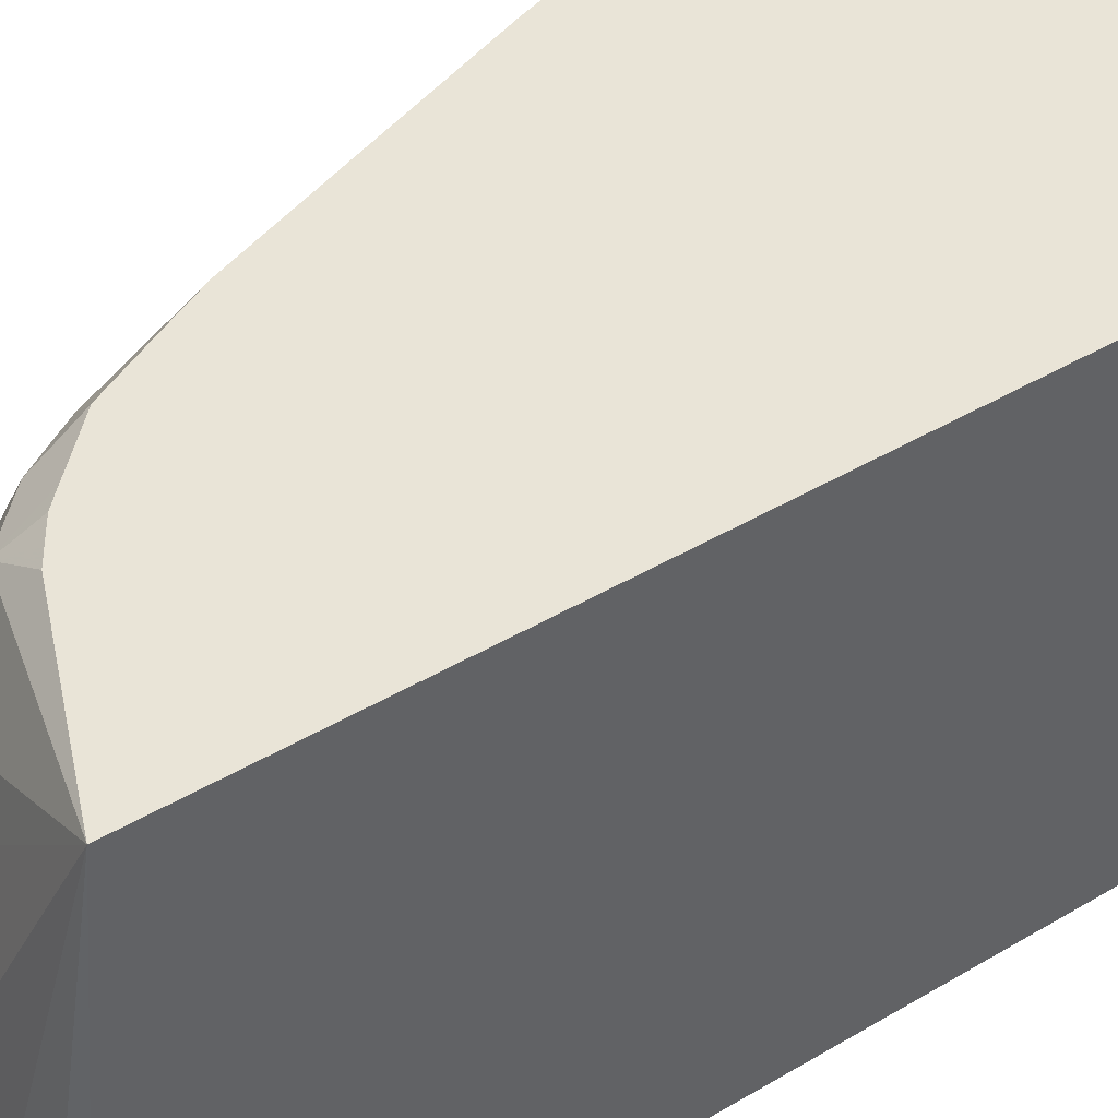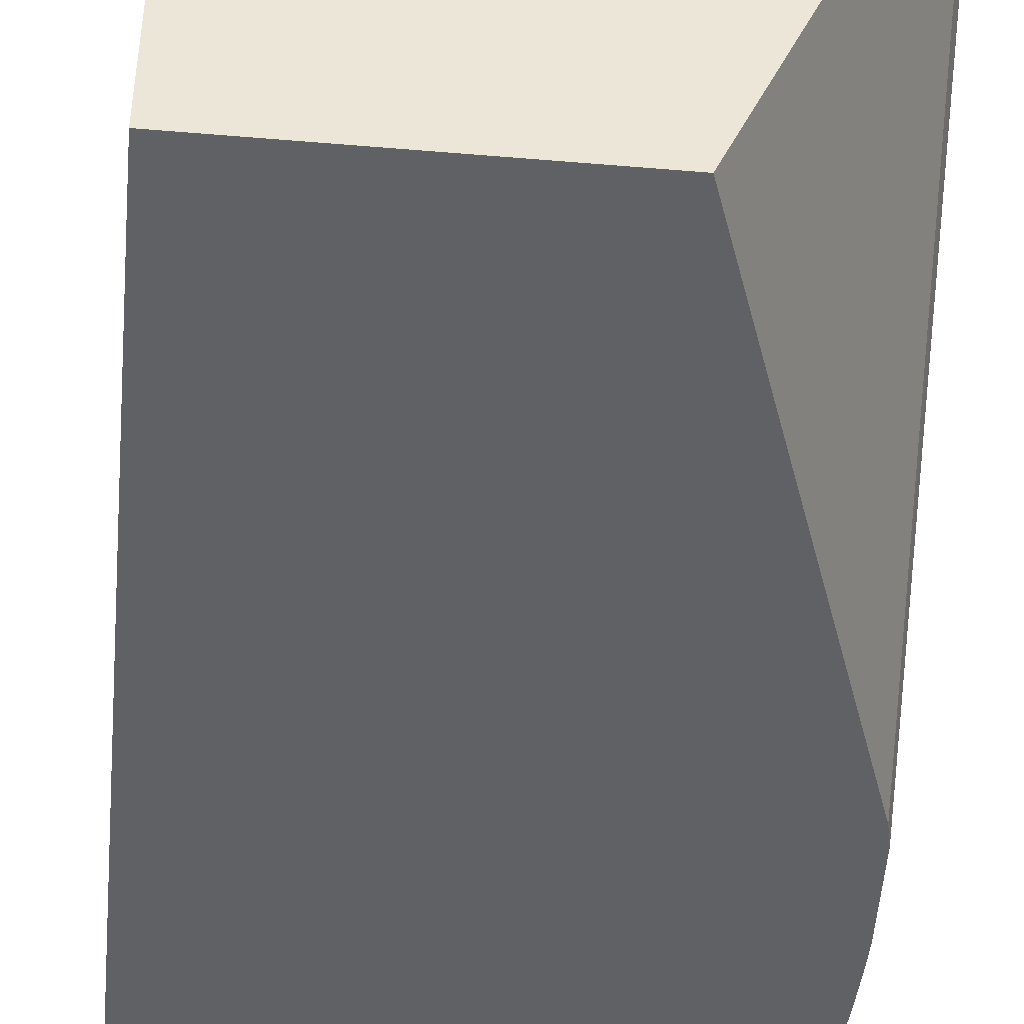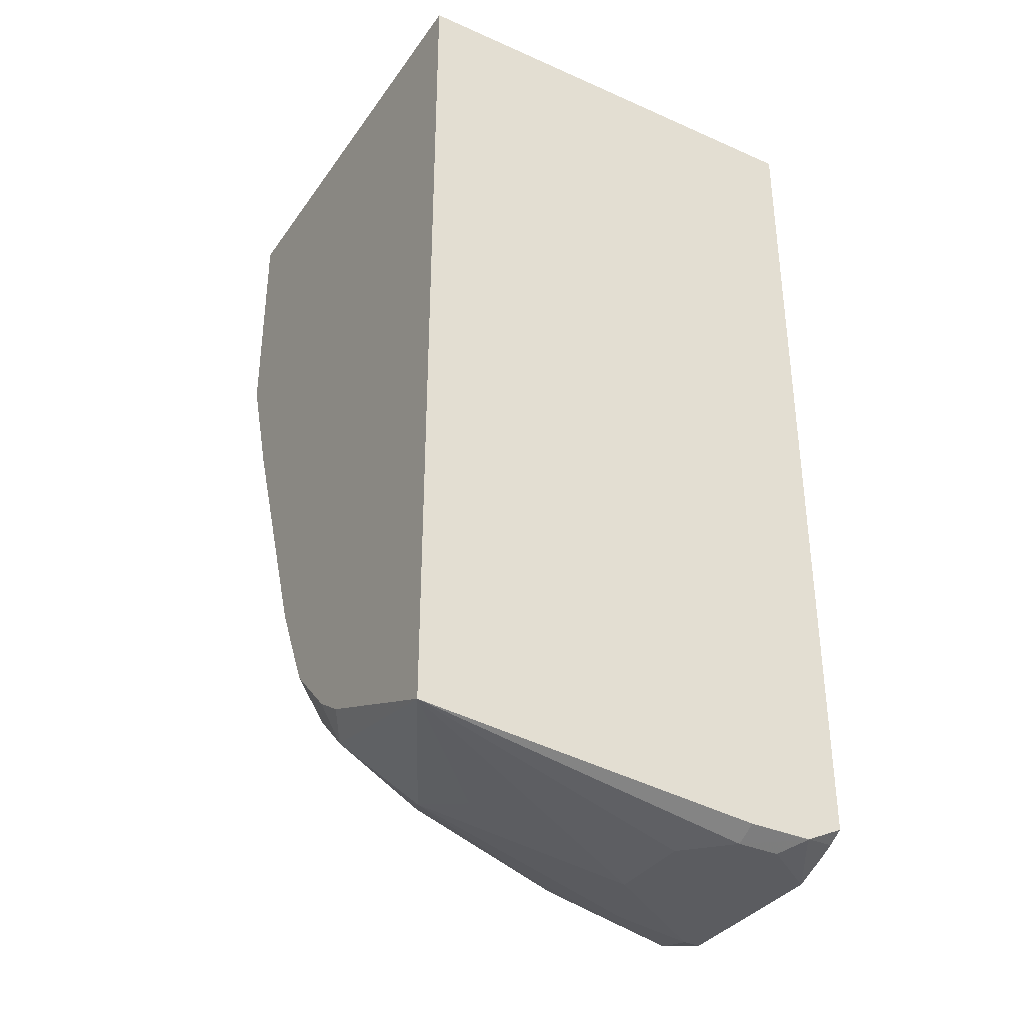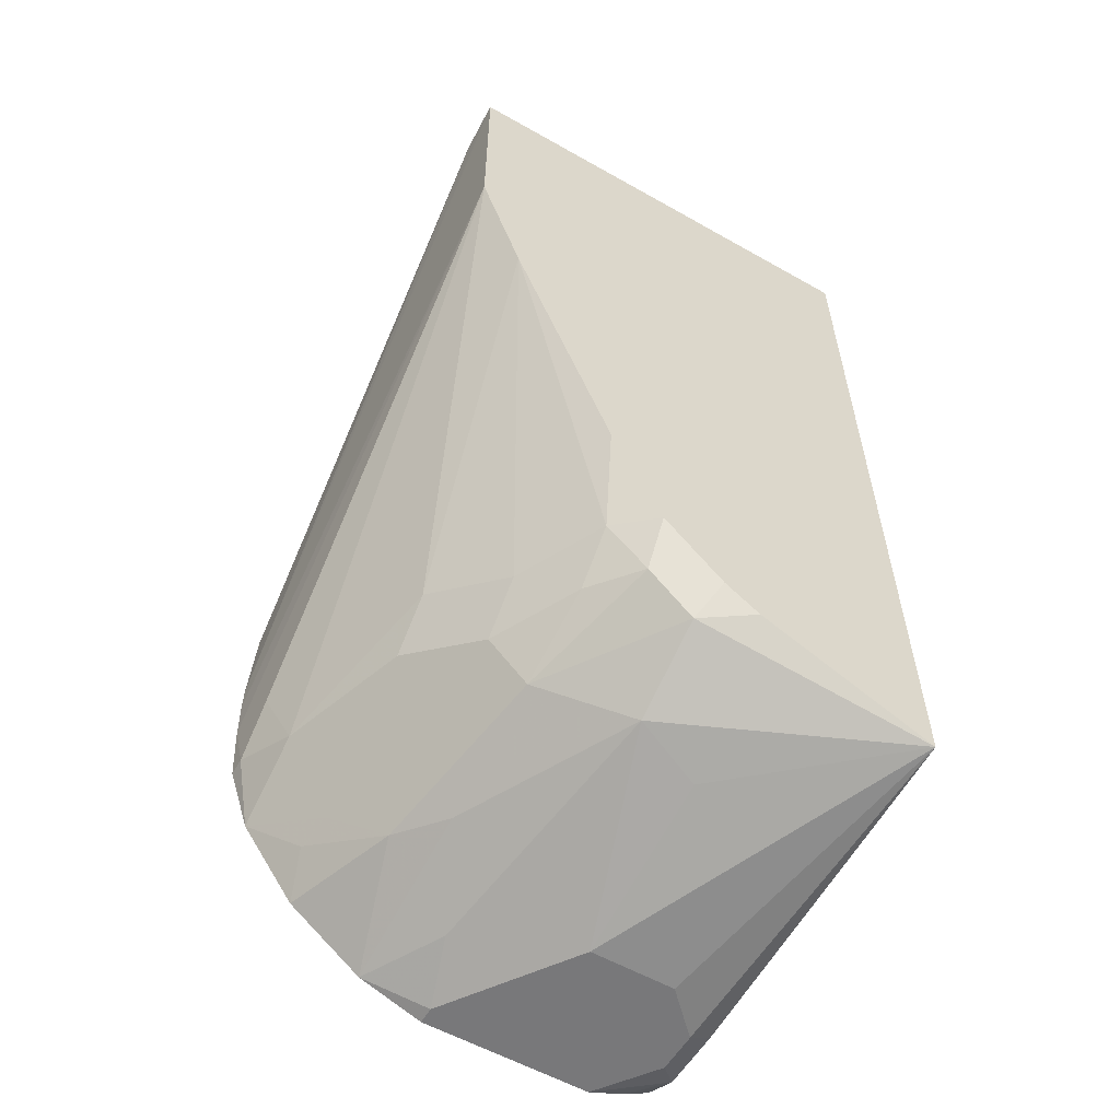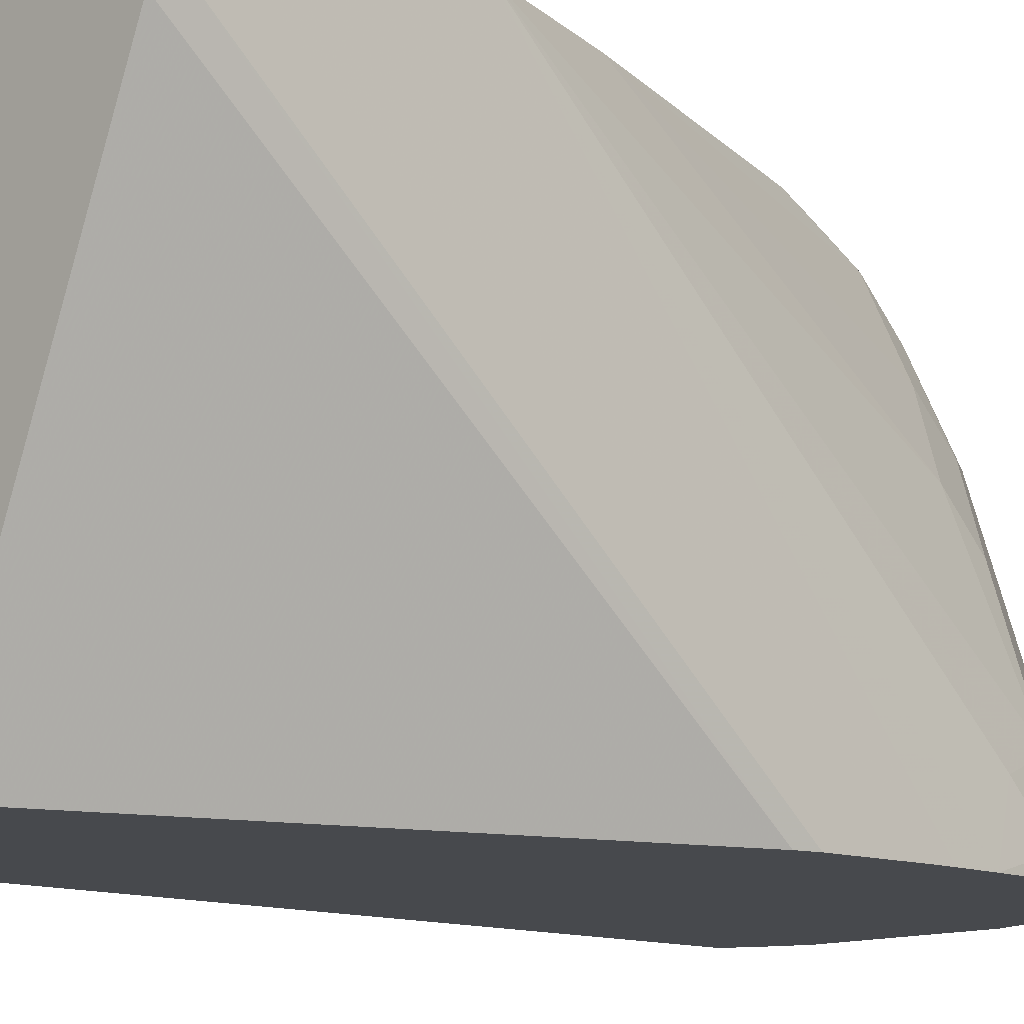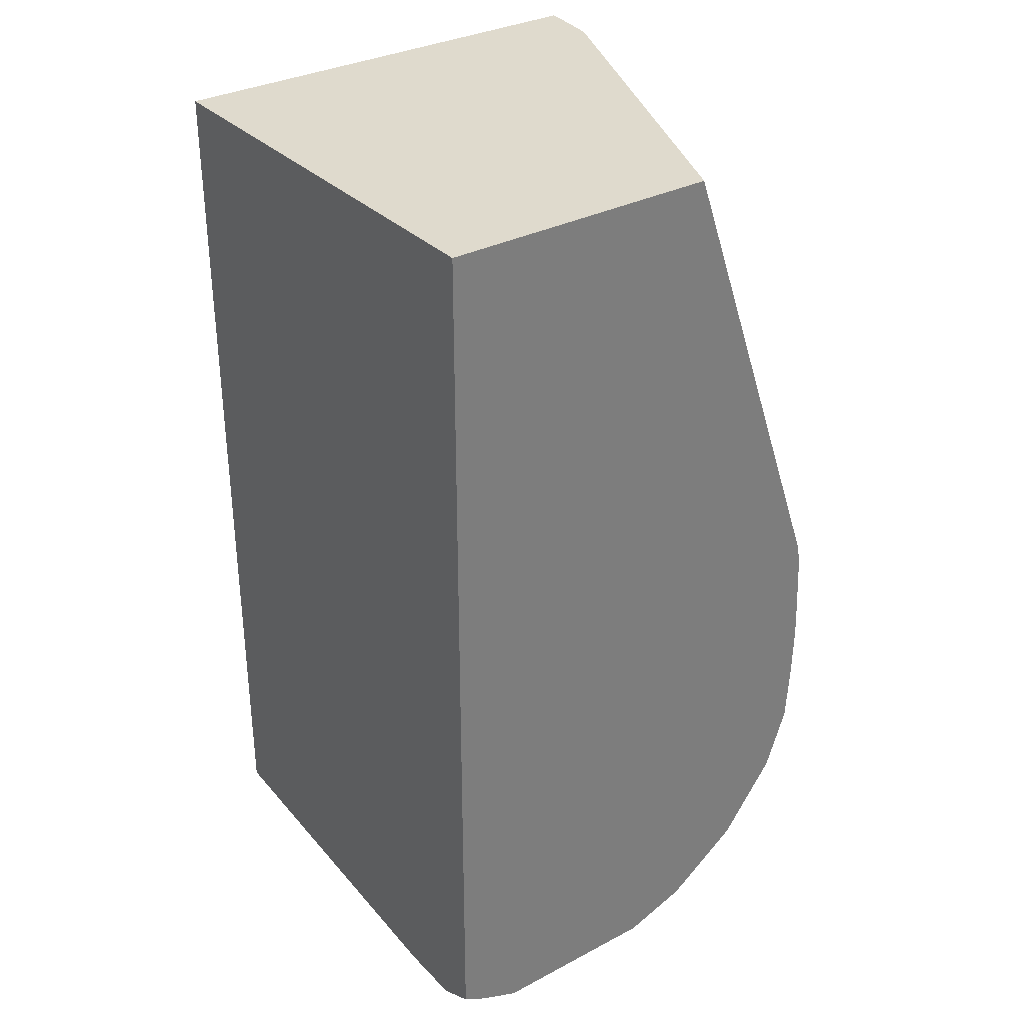
<metadata>
{"format":"obj","ext":"obj","renderer":"f3d","projection":"perspective","resolution":1024,"background":"white","views":[{"elev":43.3,"azim":-125.1,"up":"+Y"},{"elev":-45.6,"azim":-5.6,"up":"+Y"},{"elev":-35.3,"azim":-120.3,"up":"+Z"},{"elev":-57.6,"azim":149.6,"up":"+Z"},{"elev":-12.2,"azim":46.2,"up":"+Y"},{"elev":32.6,"azim":-36.1,"up":"+Z"}]}
</metadata>
<code>
v 0.3477 -0.2394 0.04161
v 0.4642 -0.2394 0.04161
v 0.3477 -0.05066 0.04161
v 0.3477 -0.2394 -0.3263
v 0.5322 -0.07733 0.04161
v 0.5334 -0.2394 -0.1522
v 0.5352 -0.05066 0.04161
v 0.3477 -0.05066 -0.3216
v 0.3477 -0.2233 -0.3343
v 0.3544 -0.2394 -0.3301
v 0.5352 -0.07137 0.03565
v 0.533 -0.07137 0.04161
v 0.5352 -0.2394 -0.1606
v 0.5352 -0.05354 0.04161
v 0.5371 -0.2394 -0.1972
v 0.5352 -0.05066 -0.05355
v 0.4169 -0.05066 -0.292
v 0.4371 -0.06245 -0.2944
v 0.4371 -0.09813 -0.3122
v 0.4104 -0.1071 -0.3211
v 0.4104 -0.1784 -0.339
v 0.3747 -0.1784 -0.339
v 0.3568 -0.1962 -0.339
v 0.3477 -0.1962 -0.3344
v 0.3477 -0.2223 -0.3344
v 0.3479 -0.223 -0.3345
v 0.3747 -0.2394 -0.339
v 0.3593 -0.2394 -0.3326
v 0.5371 -0.2394 -0.2076
v 0.5174 -0.05066 -0.1071
v 0.5367 -0.2394 -0.2245
v 0.5352 -0.2141 -0.2319
v 0.5263 -0.2052 -0.2587
v 0.5085 -0.1338 -0.2408
v 0.4225 -0.05066 -0.2883
v 0.4311 -0.05066 -0.2826
v 0.4371 -0.05066 -0.2765
v 0.455 -0.06245 -0.2765
v 0.4728 -0.116 -0.2944
v 0.4668 -0.1398 -0.3063
v 0.4728 -0.1695 -0.3122
v 0.455 -0.2052 -0.33
v 0.446 -0.2319 -0.339
v 0.4282 -0.1249 -0.3211
v 0.3568 -0.2141 -0.339
v 0.446 -0.2394 -0.339
v 0.4877 -0.1011 -0.2557
v 0.4698 -0.06542 -0.2557
v 0.4758 -0.05066 -0.2169
v 0.5352 -0.2394 -0.2498
v 0.5352 -0.2319 -0.2498
v 0.5323 -0.2171 -0.2468
v 0.526 -0.2394 -0.2762
v 0.5233 -0.226 -0.2736
v 0.5085 -0.1873 -0.2765
v 0.5085 -0.1516 -0.2587
v 0.455 -0.05066 -0.2587
v 0.4698 -0.08326 -0.2736
v 0.4877 -0.119 -0.2736
v 0.4877 -0.1546 -0.2914
v 0.4877 -0.1903 -0.3092
v 0.4725 -0.2394 -0.3297
v 0.4669 -0.05066 -0.235
v 0.5085 -0.223 -0.2944
v 0.5055 -0.2081 -0.2914
v 0.5033 -0.2394 -0.307
f 26 45 27
f 30 34 47
f 30 47 48
f 30 48 49
f 31 50 51
f 33 52 51
f 32 51 52
f 32 52 33
f 33 51 53
f 33 53 54
f 33 54 65
f 24 26 25
f 31 51 32
f 23 26 24
f 19 44 20
f 21 44 43
f 21 23 22
f 21 45 23
f 21 27 45
f 21 46 27
f 21 43 46
f 20 44 21
f 19 39 40
f 19 43 44
f 19 42 43
f 19 41 42
f 19 40 41
f 18 39 19
f 23 45 26
f 33 65 55
f 53 65 54
f 33 56 34
f 18 38 39
f 61 64 66
f 61 65 64
f 61 66 62
f 60 65 61
f 55 59 56
f 55 60 59
f 55 65 60
f 53 66 64
f 53 64 65
f 50 53 51
f 48 63 49
f 48 57 63
f 47 58 48
f 47 59 58
f 47 56 59
f 43 62 46
f 42 62 43
f 41 62 42
f 41 61 62
f 40 61 41
f 39 61 40
f 39 60 61
f 39 59 60
f 39 58 59
f 38 58 39
f 38 48 58
f 38 57 48
f 37 57 38
f 33 55 56
f 18 37 38
f 34 56 47
f 18 35 36
f 3 49 63
f 3 30 49
f 3 16 30
f 3 7 16
f 2 6 5
f 1 6 2
f 1 13 6
f 1 15 13
f 1 29 15
f 1 31 29
f 1 50 31
f 1 53 50
f 1 66 53
f 1 62 66
f 1 46 62
f 1 27 46
f 1 28 27
f 1 4 10
f 1 9 4
f 1 25 9
f 1 24 25
f 1 8 24
f 1 3 8
f 1 7 3
f 1 14 7
f 1 12 14
f 1 5 12
f 1 2 5
f 18 36 37
f 3 63 57
f 3 57 37
f 1 10 28
f 3 36 35
f 17 35 18
f 3 37 36
f 16 34 30
f 16 33 34
f 16 32 33
f 16 31 32
f 16 29 31
f 11 13 15
f 11 14 12
f 9 28 10
f 9 27 28
f 9 26 27
f 9 25 26
f 8 23 24
f 11 15 14
f 8 21 22
f 3 17 8
f 8 22 23
f 4 9 10
f 5 11 12
f 5 6 11
f 7 14 15
f 6 13 11
f 7 29 16
f 8 17 18
f 8 18 19
f 8 19 20
f 8 20 21
f 7 15 29
f 3 35 17

</code>
